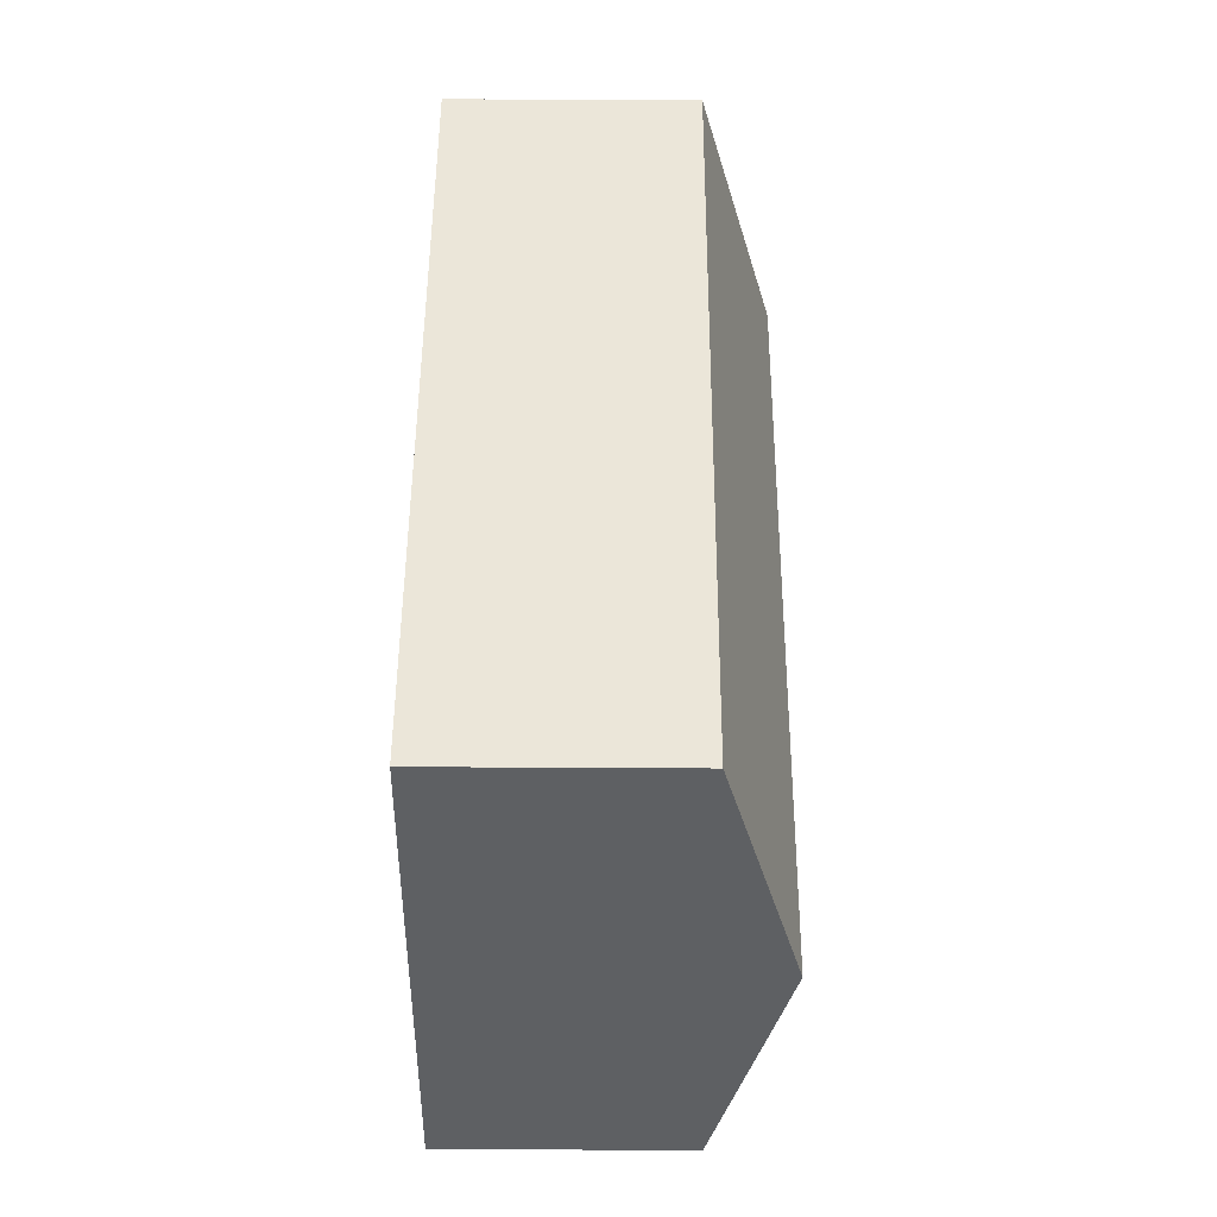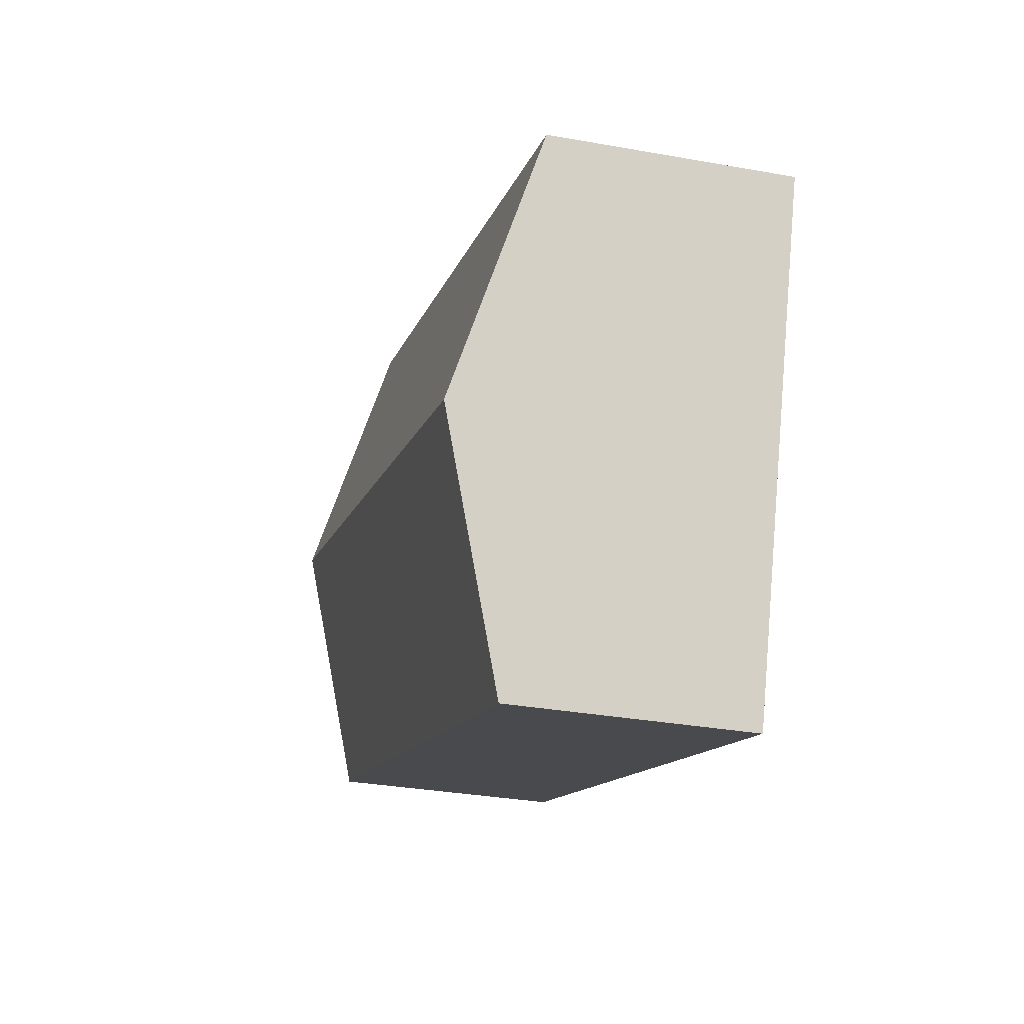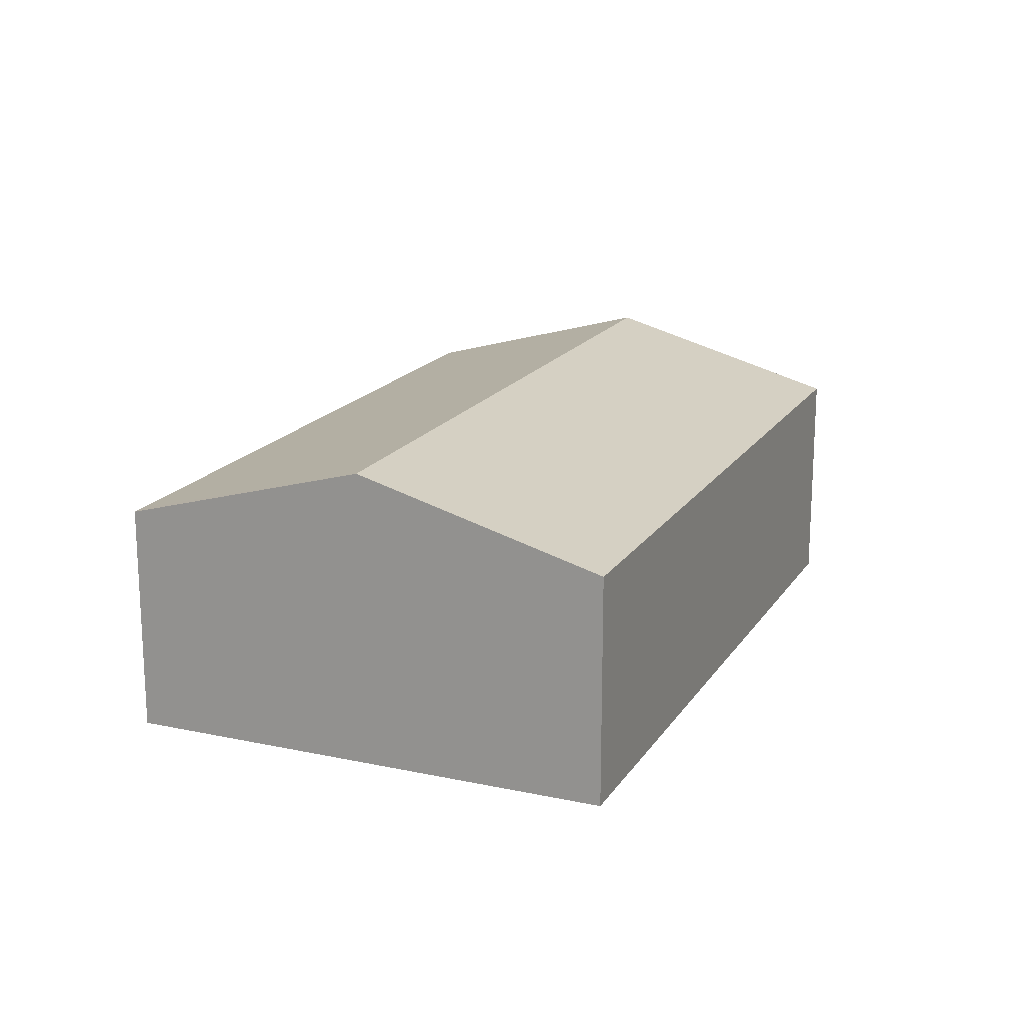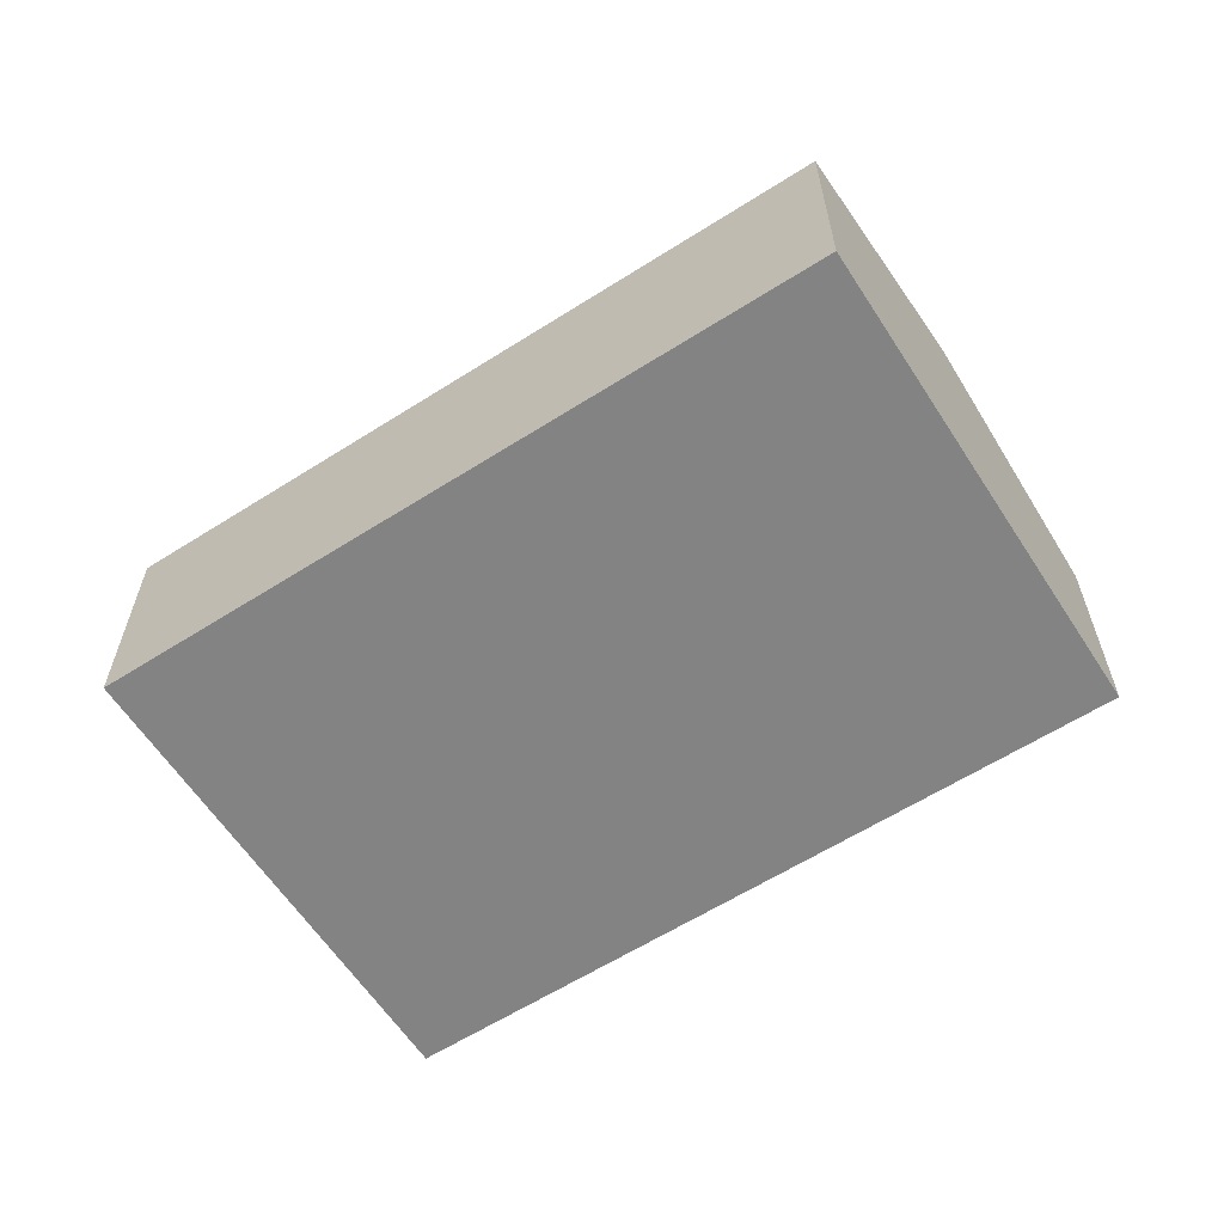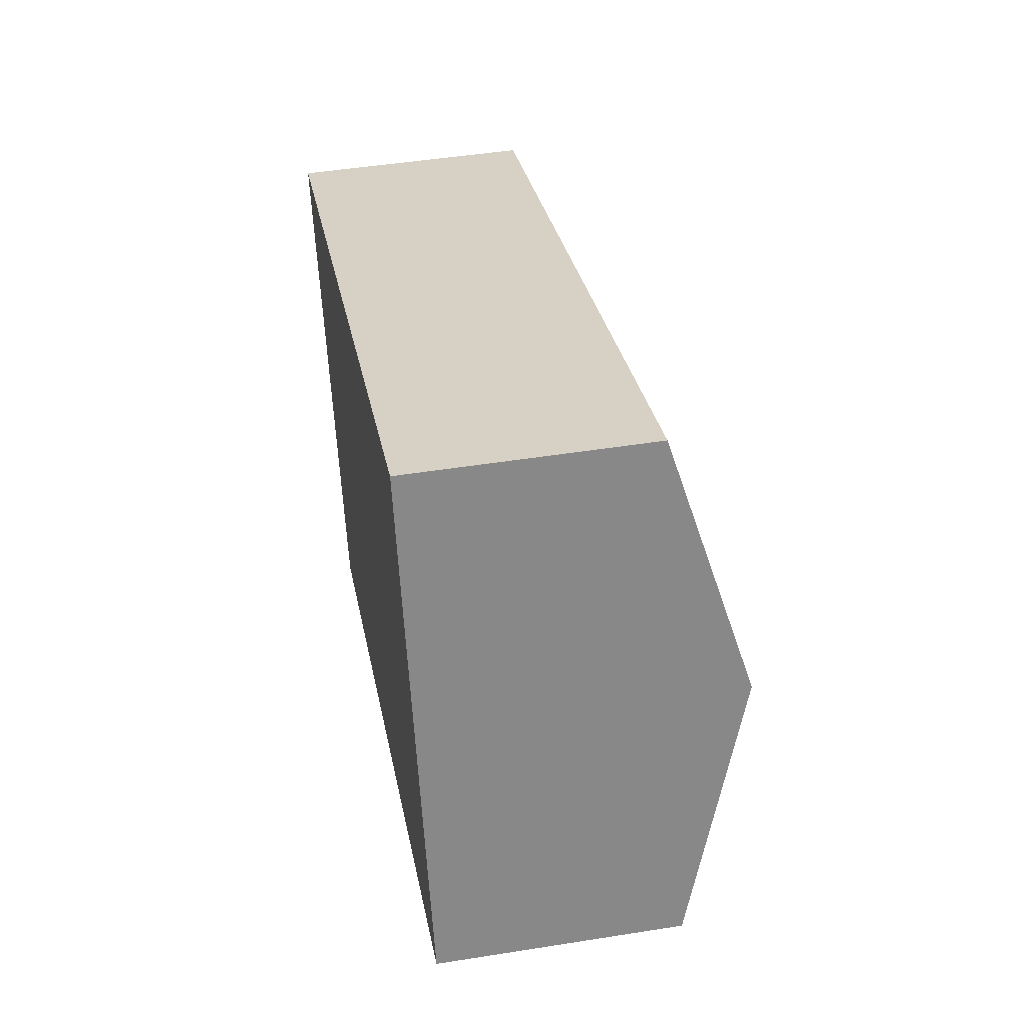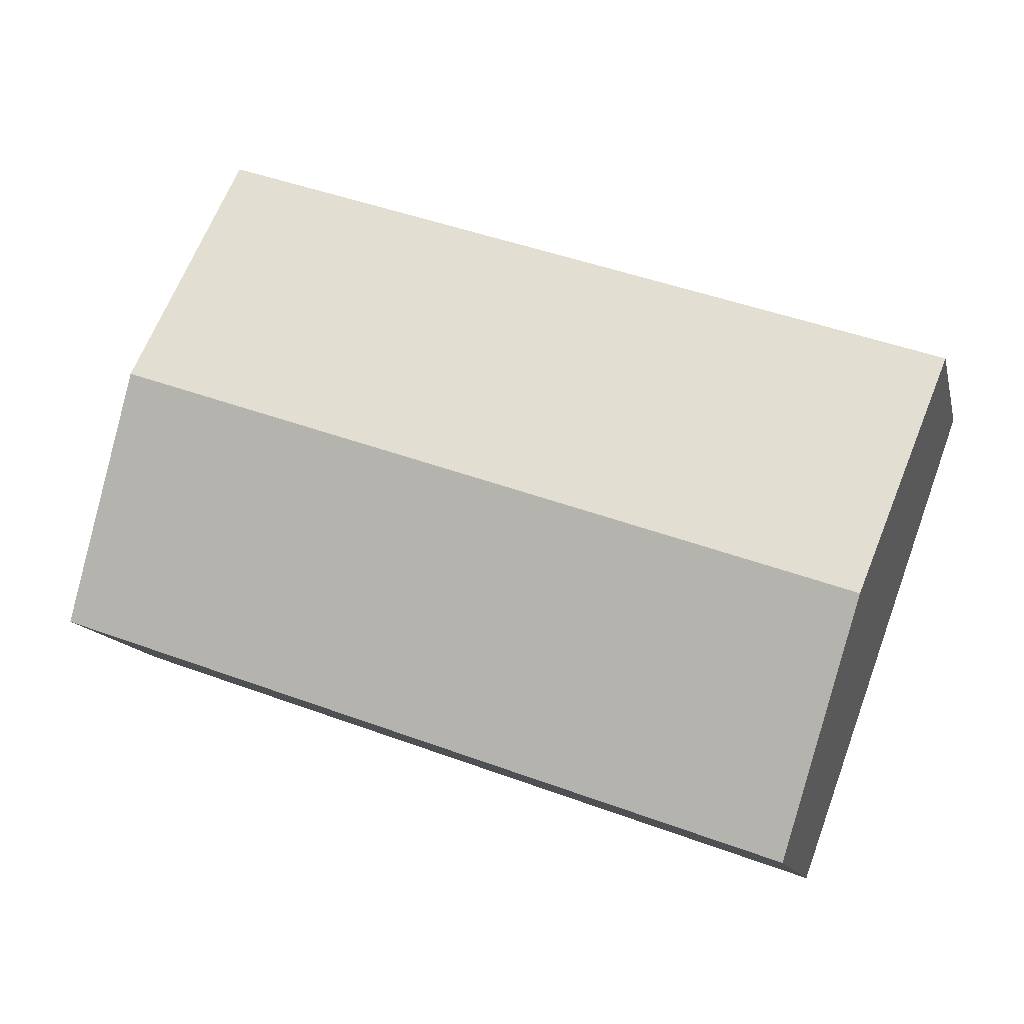
<metadata>
{"format":"obj","ext":"obj","renderer":"f3d","projection":"perspective","resolution":1024,"background":"white","views":[{"elev":67.0,"azim":90.3,"up":"+Z"},{"elev":-31.9,"azim":-104.2,"up":"+Z"},{"elev":17.7,"azim":-86.6,"up":"+Y"},{"elev":-61.2,"azim":-166.6,"up":"+Y"},{"elev":47.3,"azim":79.8,"up":"+Z"},{"elev":-12.8,"azim":-167.3,"up":"+Z"}]}
</metadata>
<code>
v  14.98 3.907 -3.733
v  1.423 5.078 -4.017
v  13.56 5.078 0.283
v  6.081 3.907 -6.887
v  3.081 3.907 -7.949
v  2.845 3.907 -8.033
v  12.14 3.907 4.3
v  0 3.907 2.392e-16
v  2.845 4.919e-16 -8.033
v  1.423 2.46e-16 -4.017
v  0 0 0
v  12.14 -2.633e-16 4.3
v  13.56 -1.733e-17 0.283
v  14.98 2.286e-16 -3.733
v  6.081 4.217e-16 -6.887
v  3.081 4.867e-16 -7.949
g defaultobject
f 1 2 3
f 2 1 4
f 2 4 5
f 2 5 6
f 2 7 3
f 7 2 8
f 9 2 6
f 2 9 8
f 8 9 10
f 8 10 11
f 11 7 8
f 7 11 12
f 12 3 7
f 3 12 1
f 1 12 13
f 1 13 14
f 14 4 1
f 4 14 15
f 4 15 5
f 5 15 16
f 5 16 6
f 6 16 9
f 10 12 11
f 12 10 9
f 12 9 16
f 12 16 15
f 12 15 13
f 13 15 14

</code>
